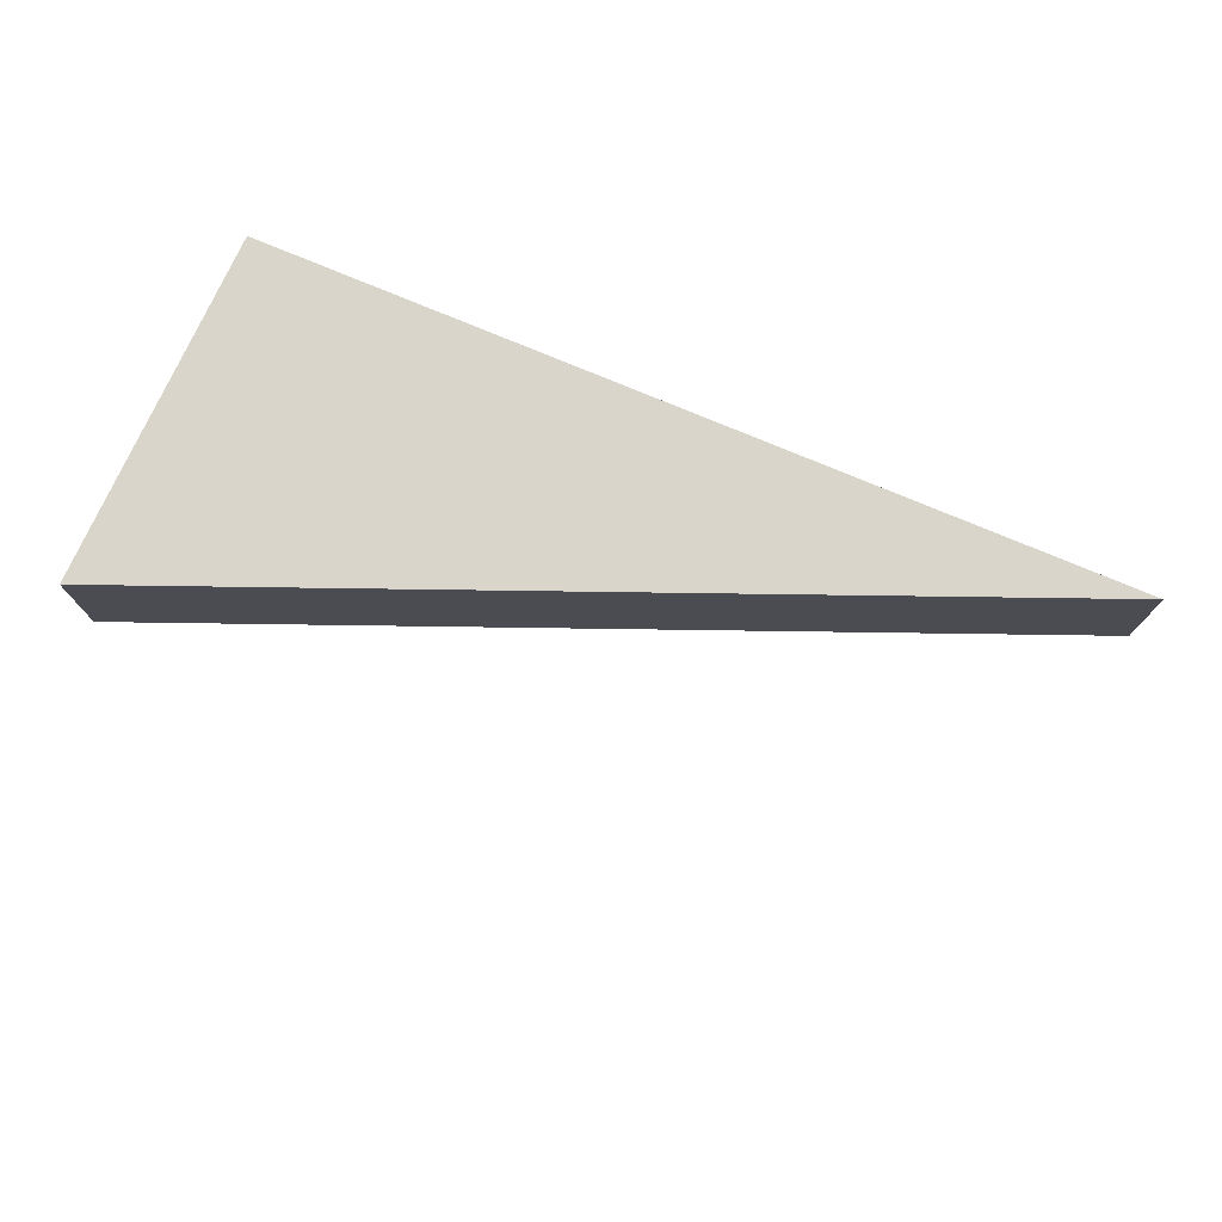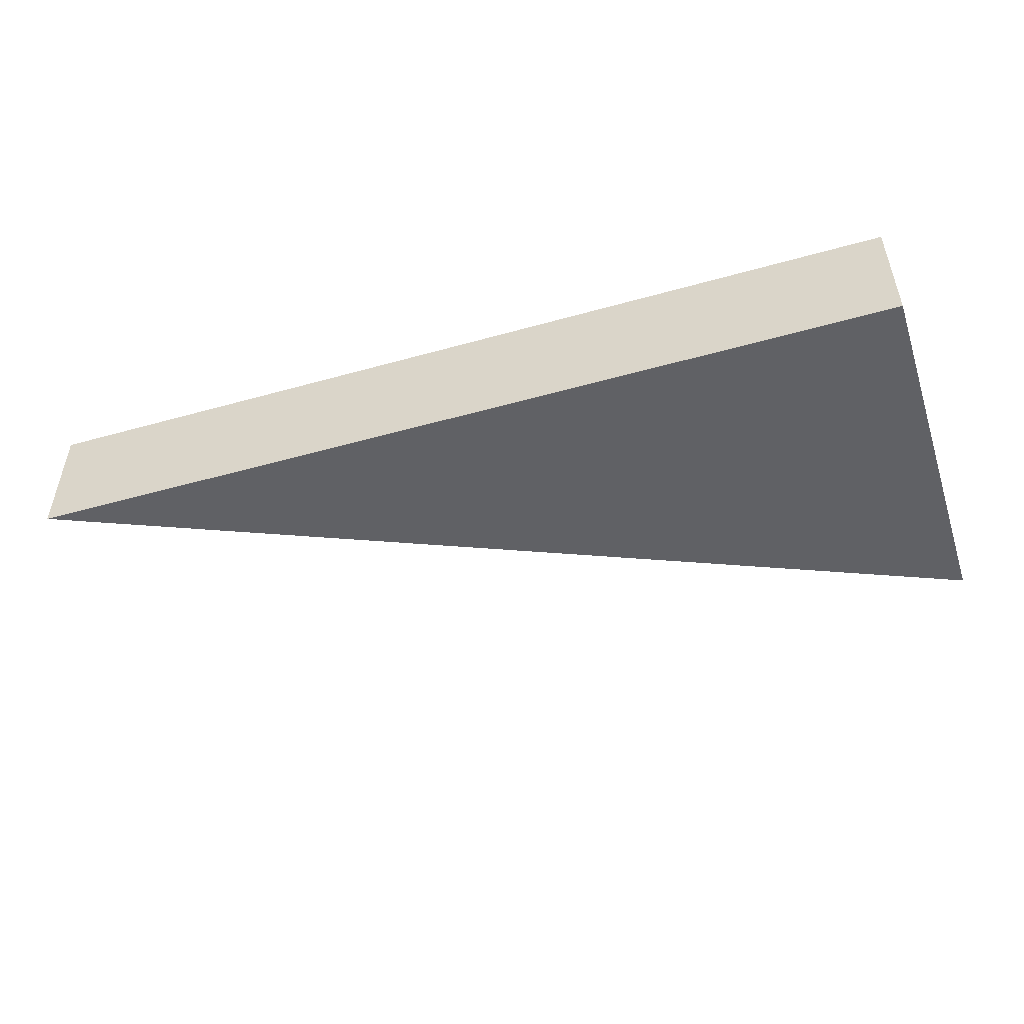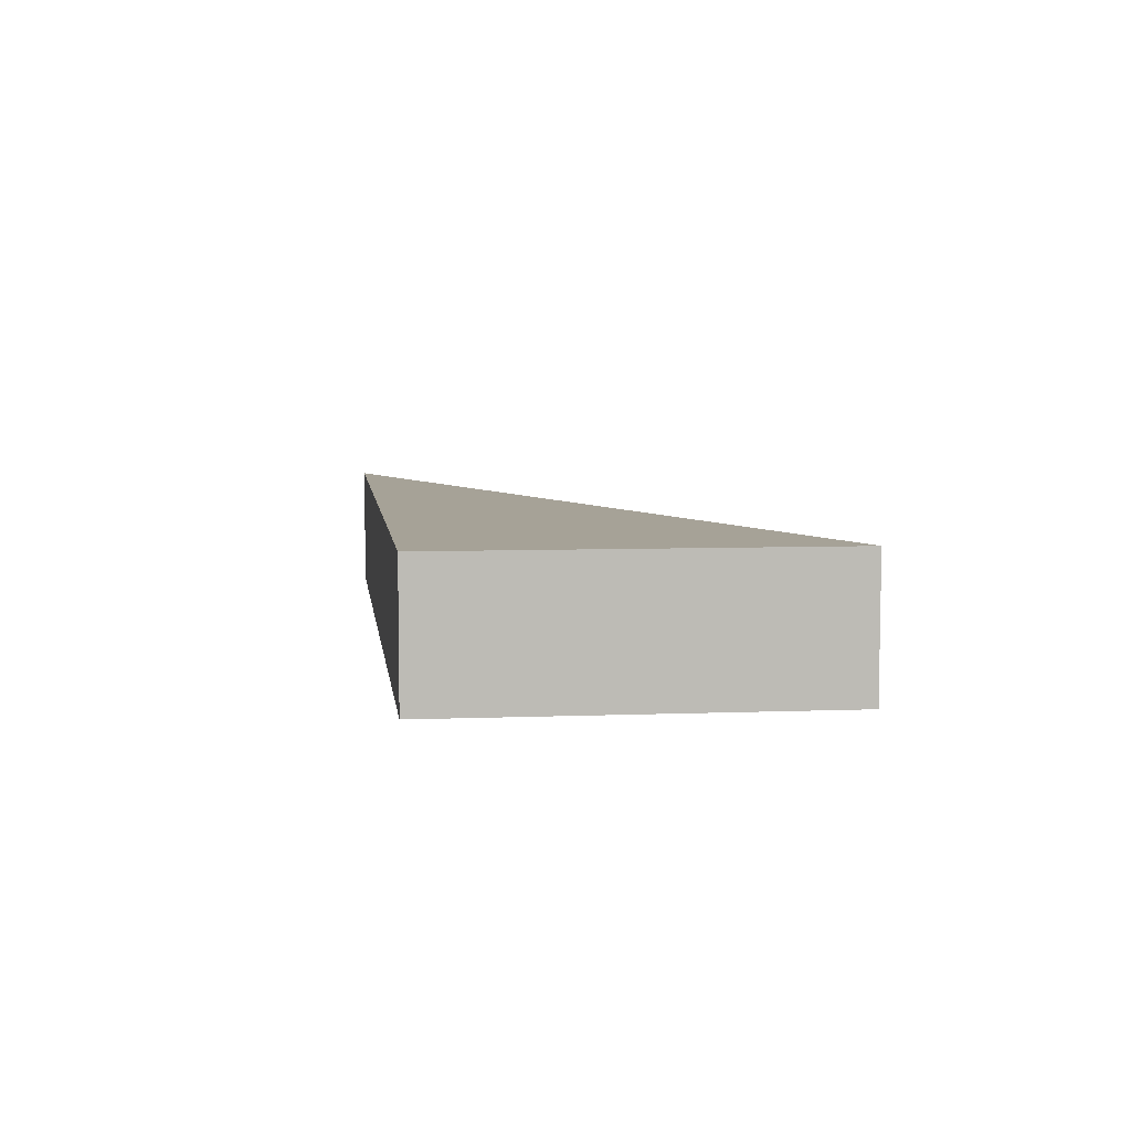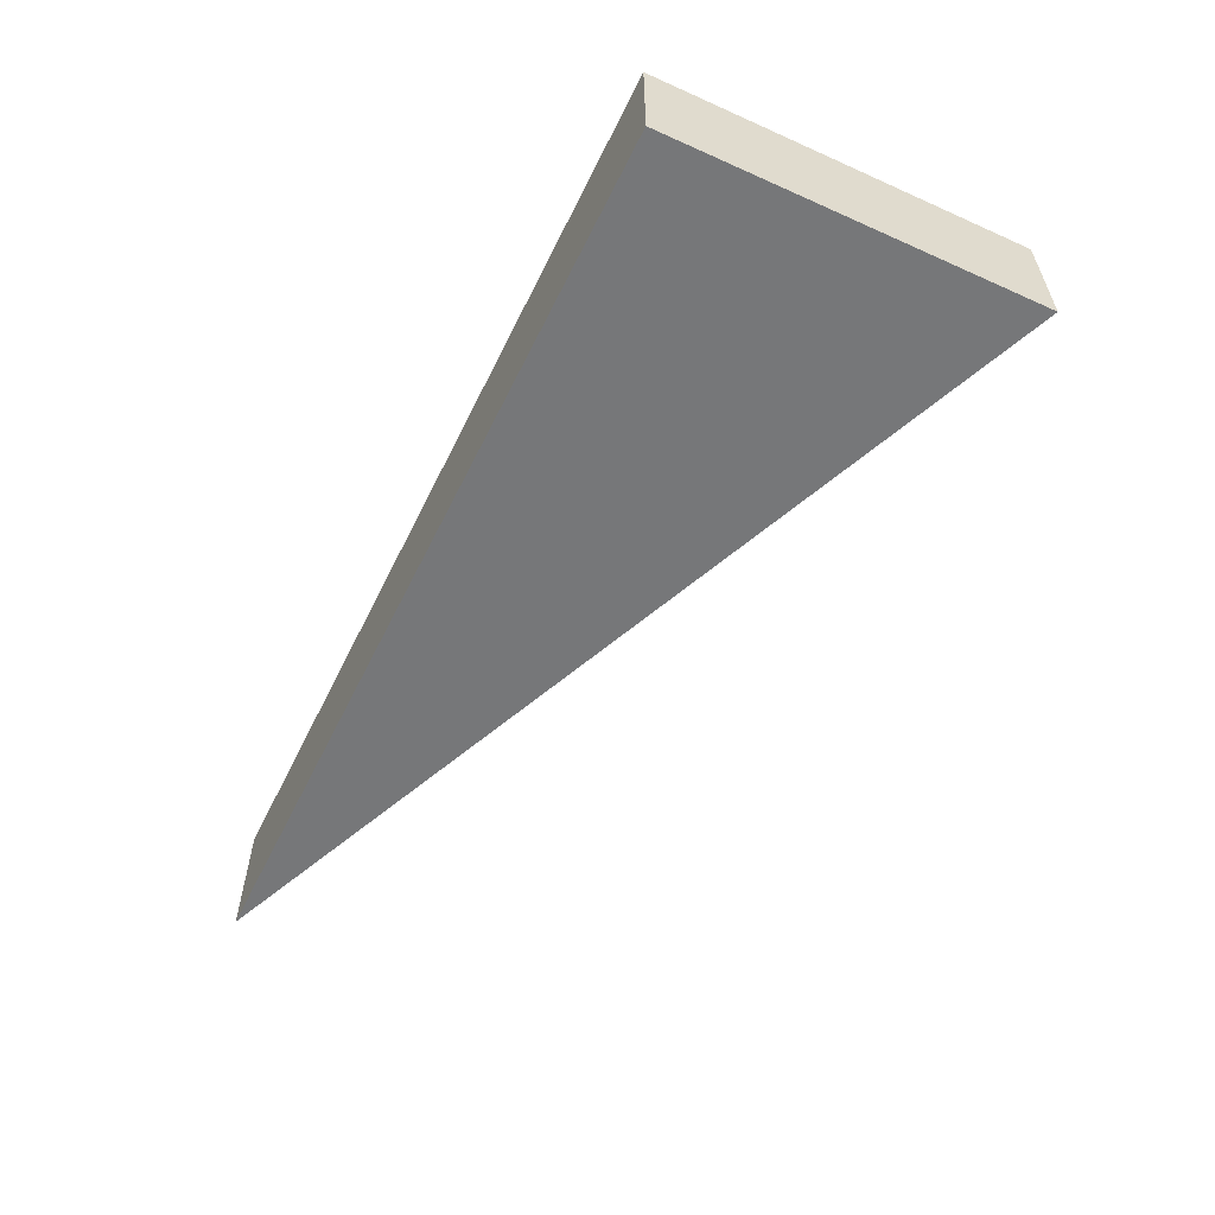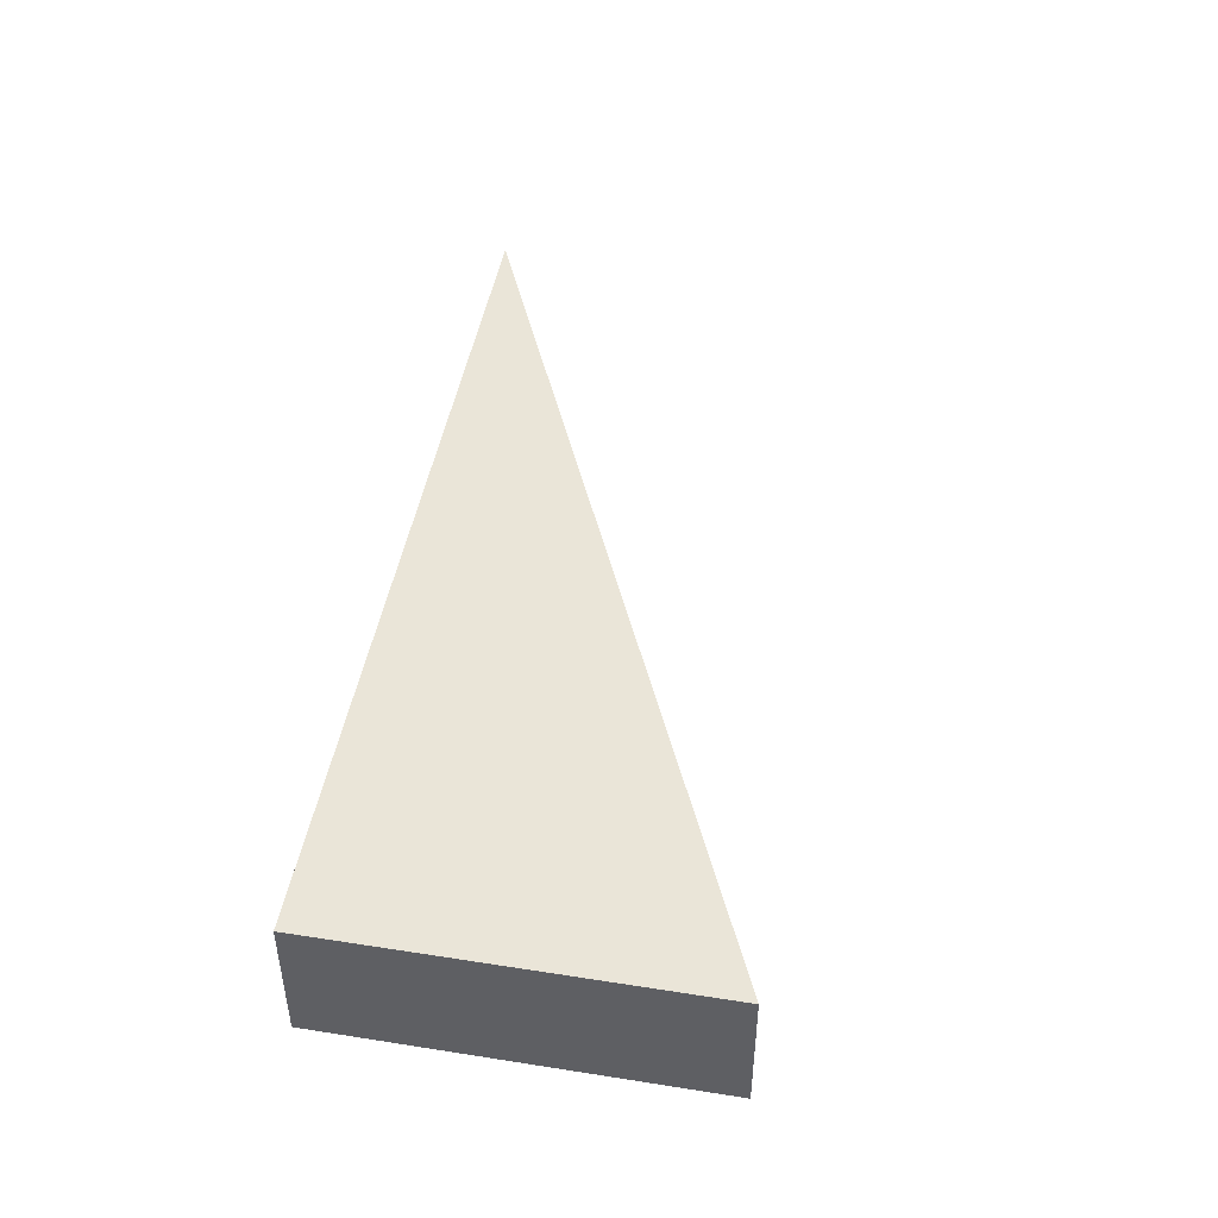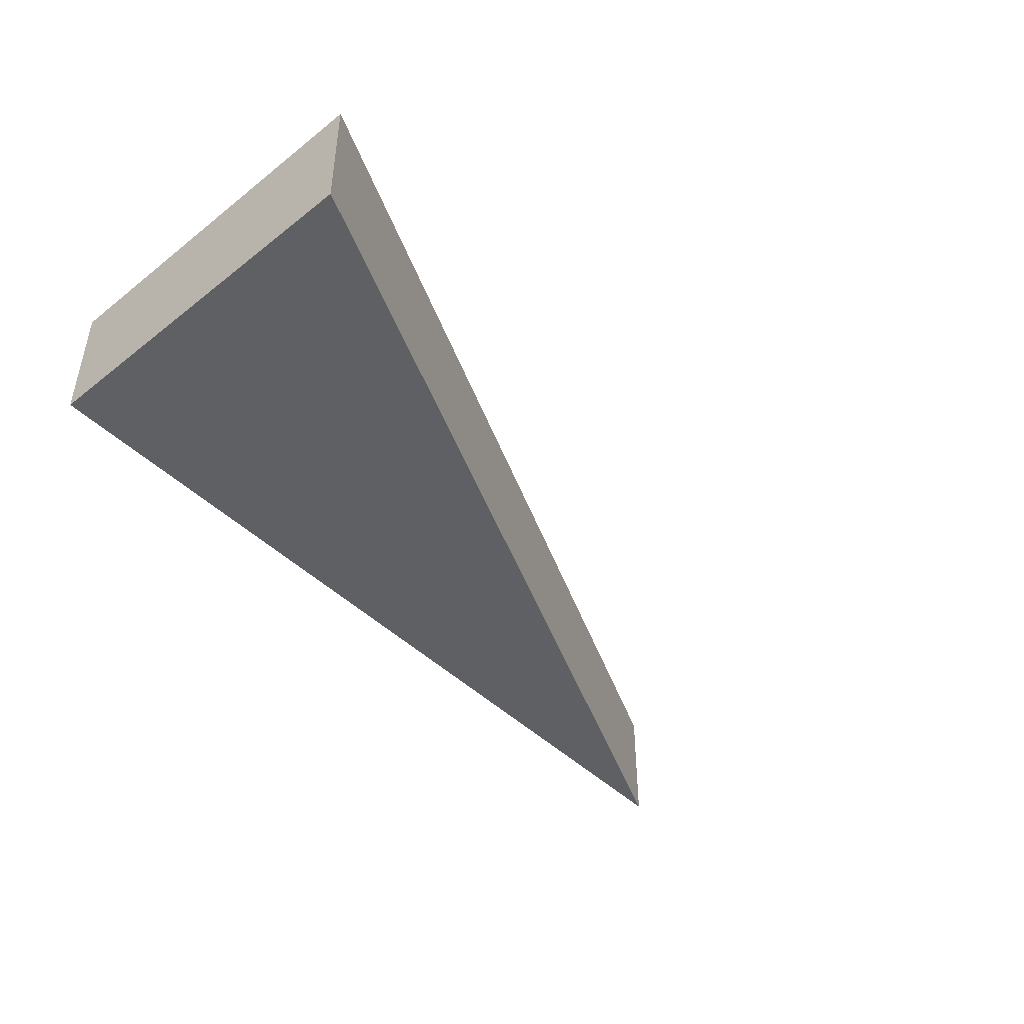
<metadata>
{"format":"obj","ext":"obj","renderer":"f3d","projection":"perspective","resolution":1024,"background":"white","views":[{"elev":74.6,"azim":23.0,"up":"+Y"},{"elev":-50.3,"azim":-162.9,"up":"+Y"},{"elev":6.5,"azim":-97.5,"up":"+Y"},{"elev":-57.1,"azim":-116.0,"up":"+Y"},{"elev":44.7,"azim":-80.8,"up":"+Y"},{"elev":-44.6,"azim":-48.8,"up":"+Y"}]}
</metadata>
<code>
v  -29.89 2 -16.96
v  -33.1 2 -18.75
v  -18.95 2 -18.75
v  -33.2 2 -12.94
v  -18.95 0 -18.75
v  -33.1 0 -18.75
v  -33.2 0 -12.94
v  -29.89 0 -16.96
g Prism004
f 3 2 1
f 4 3 1
f 2 4 1
f 2 3 5
f 5 6 2
f 3 4 7
f 7 5 3
f 4 2 6
f 6 7 4
f 5 8 6
f 7 8 5
f 6 8 7

</code>
